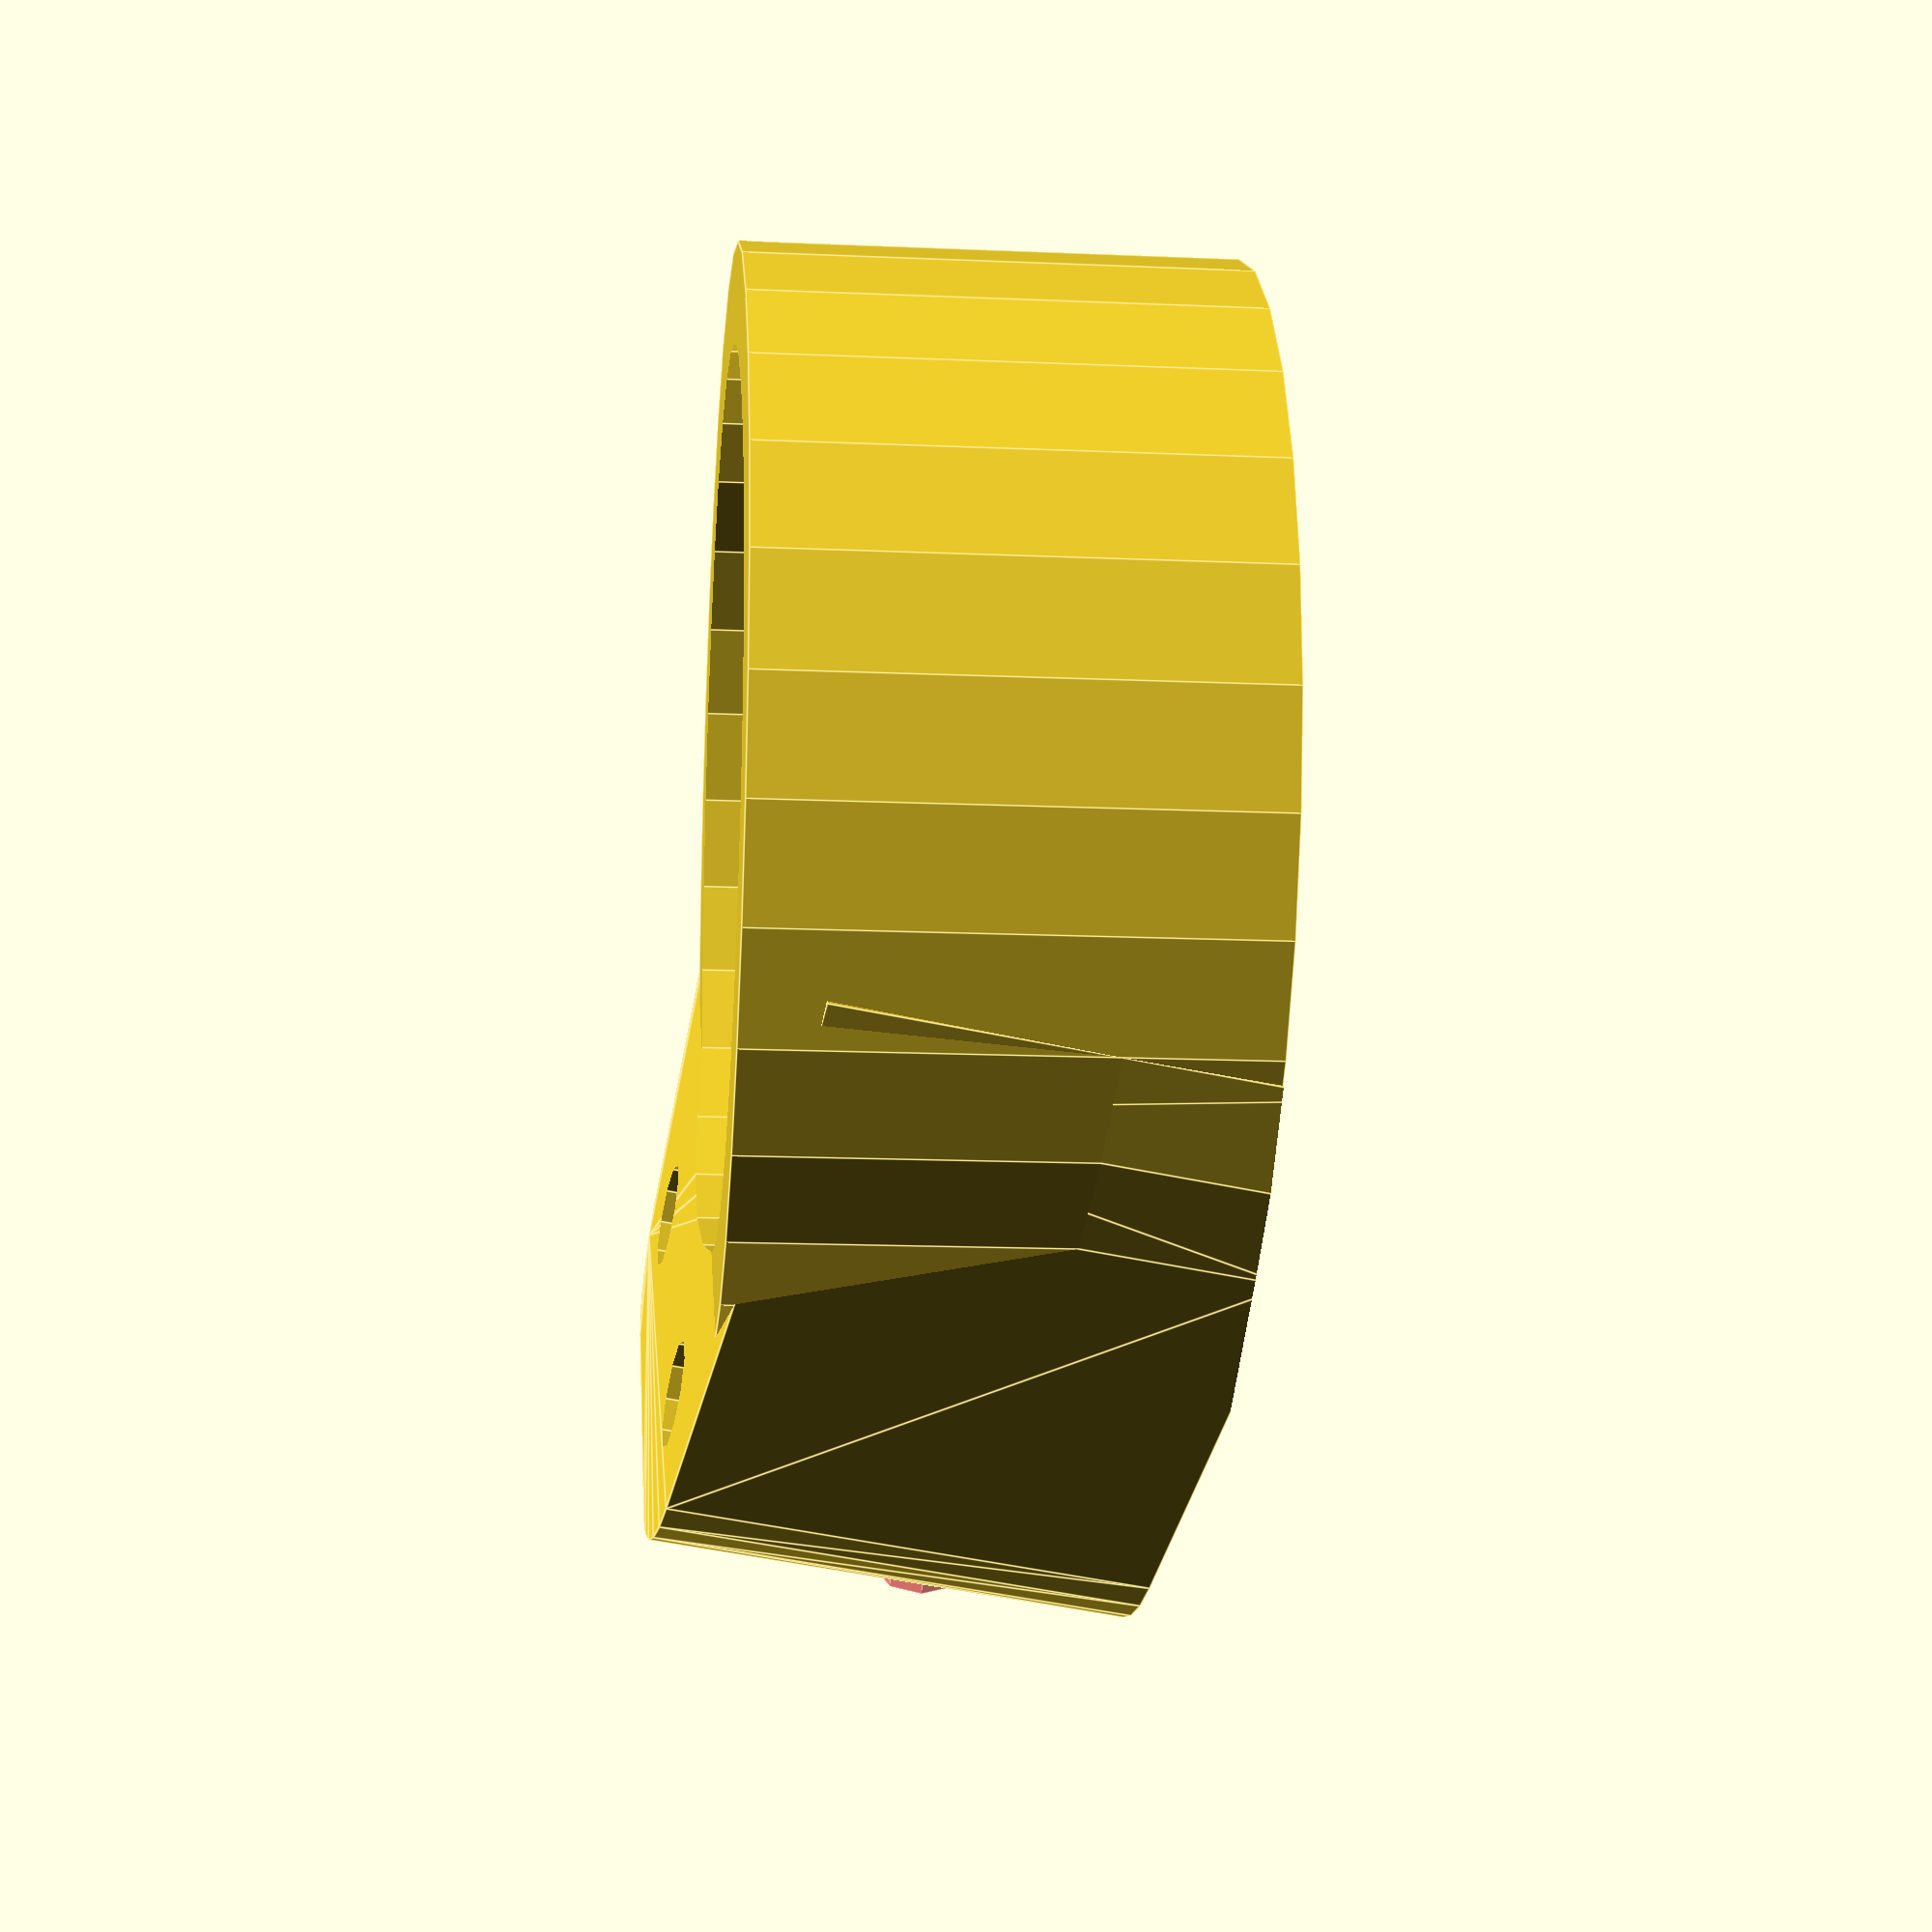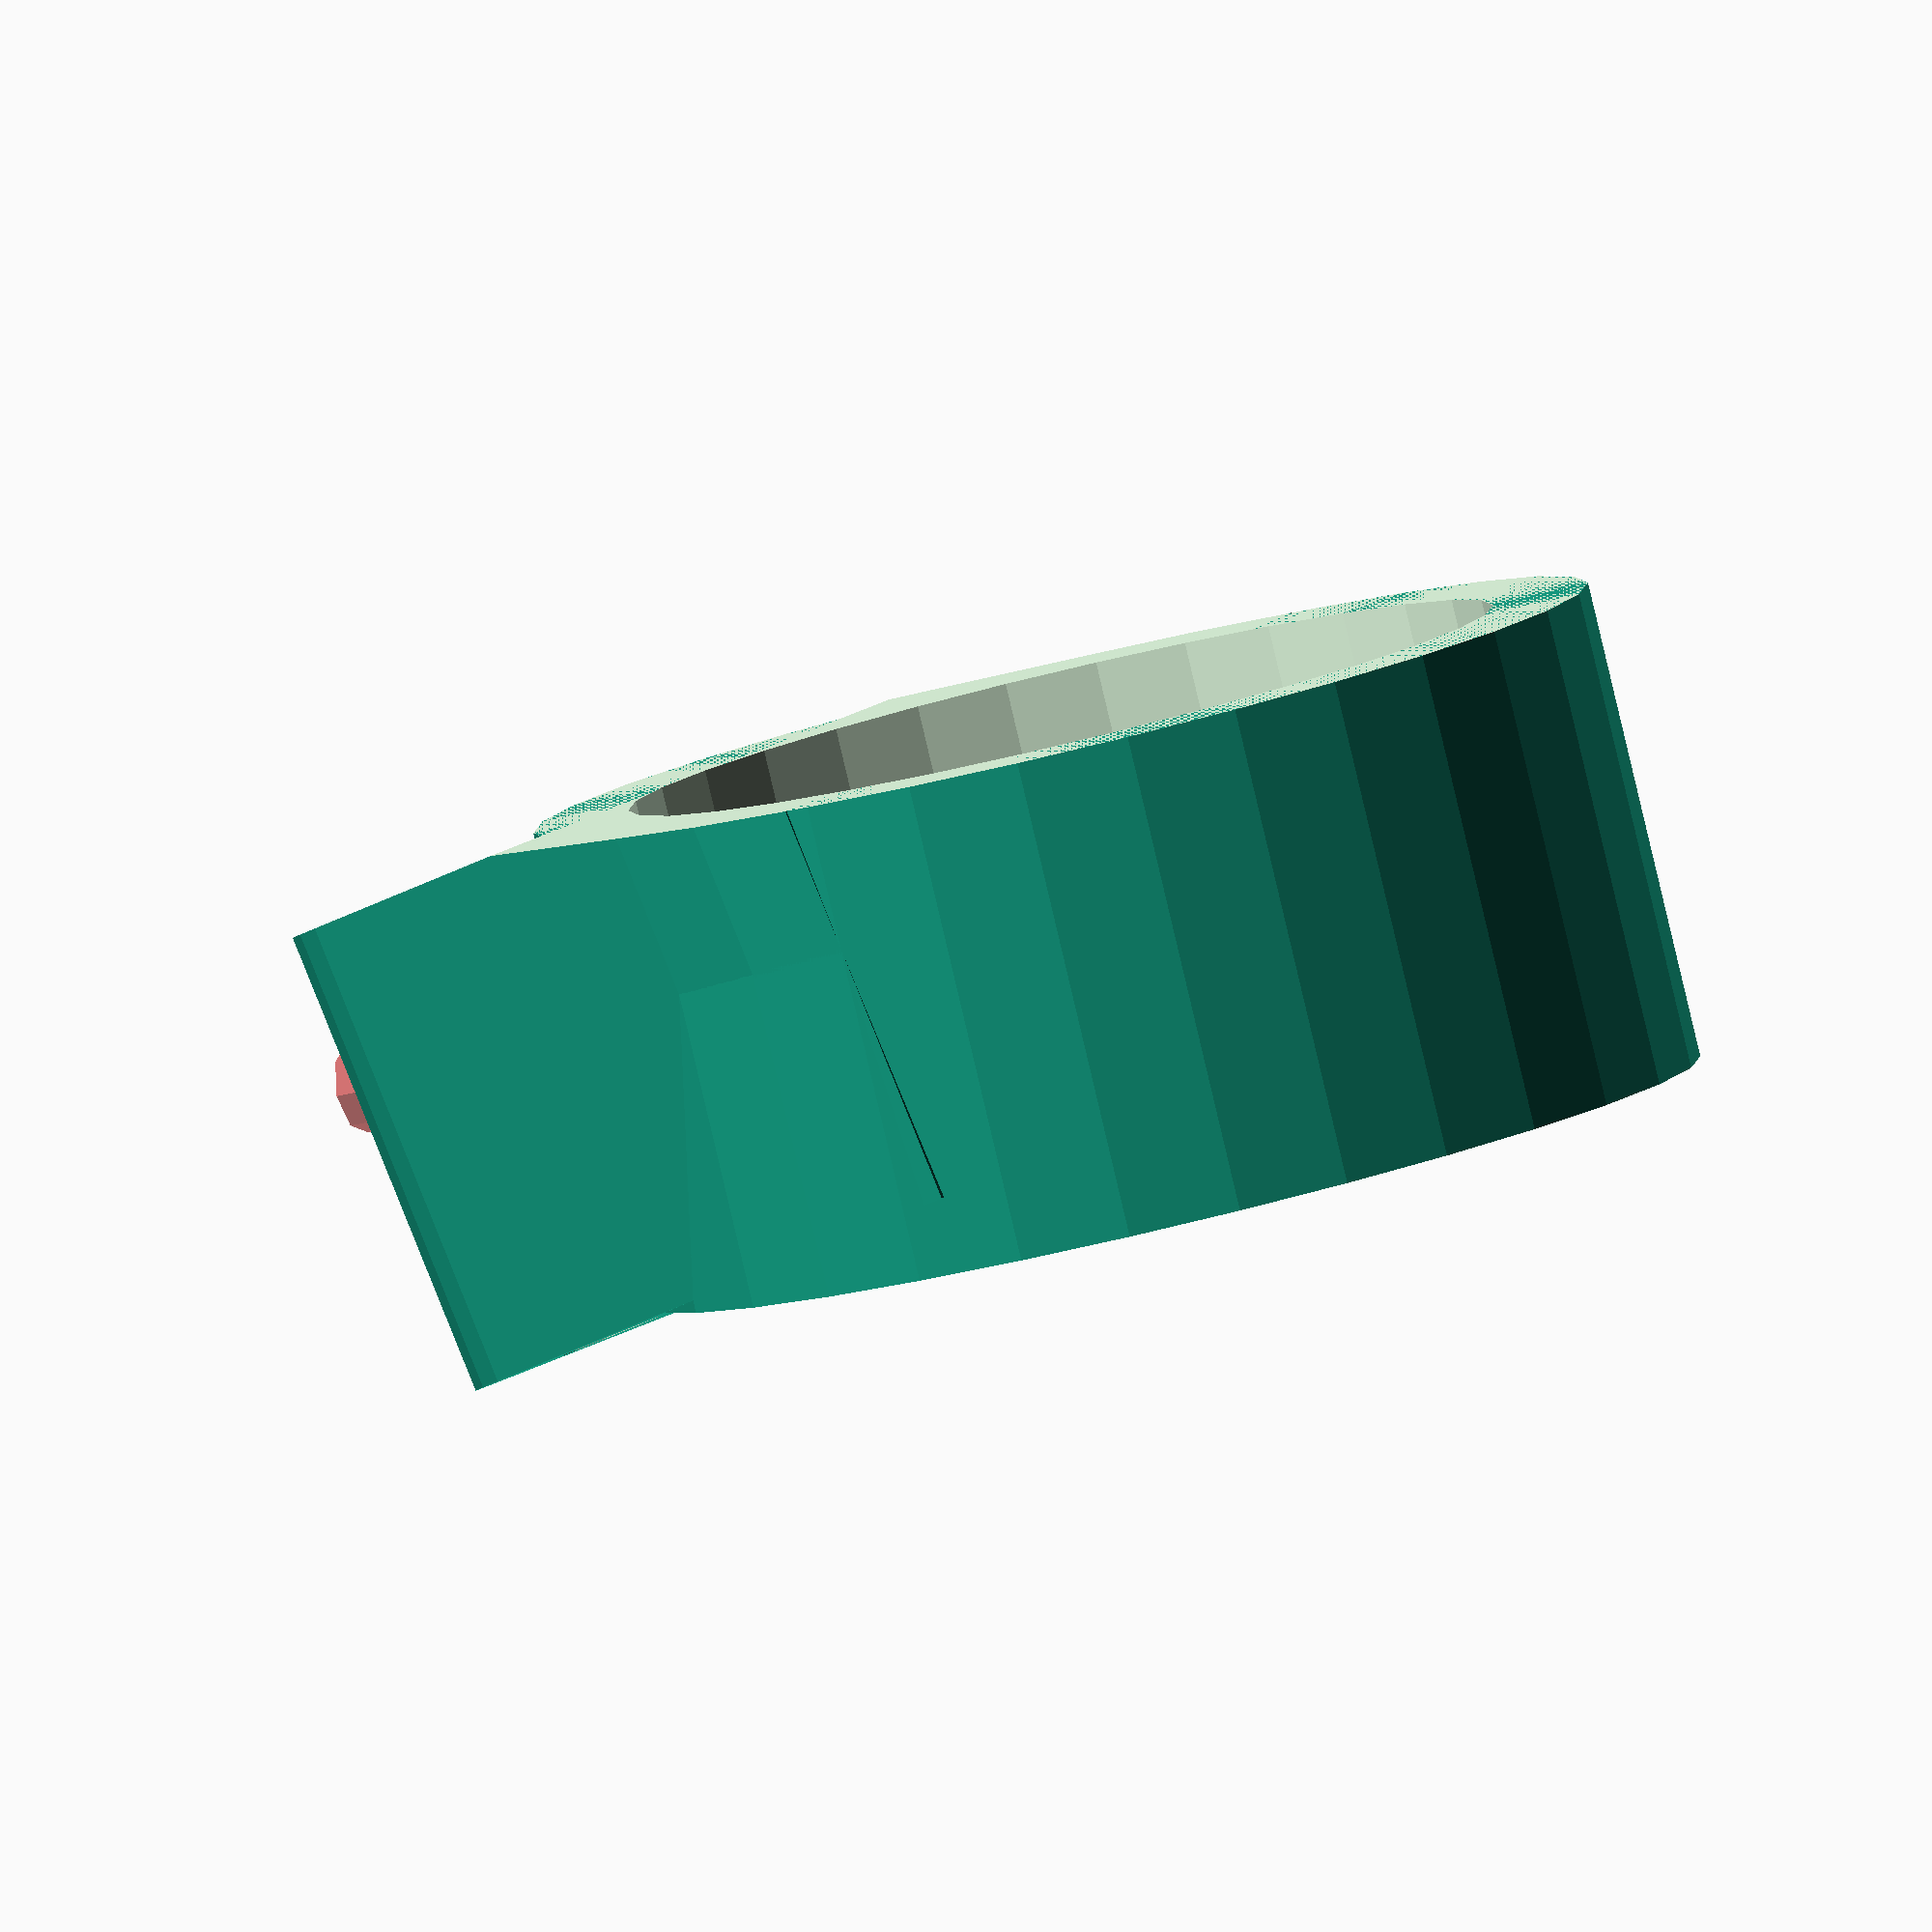
<openscad>
spacerD = 36.4;
protrudeLen = 7;
thick = 4;
height = 20;
rodD = 4.5;
rodSpacing = 10.6 + rodD;

module _ry() {
    rotate([90,0]) children();
}
module _rx() {
    rotate([0,90]) children();
}

$fs=1.5;
intersection() {
    difference() {
        union() {
            cylinder(d=spacerD + 2*thick, h=height, center=true);
            translate([0, 0, -4]) rotate([10,0,0]) hull() {
                for (xoff=[-rodSpacing/2:rodSpacing:rodSpacing/2]) {
                 translate([xoff, spacerD/2 + protrudeLen, 1]) cylinder(d=rodD + 2*thick, h=height, center=true);
                }
                translate([0,0,1]) difference() {
                    cylinder(d=spacerD + 2*thick, h=height, center=true);
                    translate([-50, -100, -50]) cube(size=[100, 100, 100], center=false);
                }
            }
        }
        // set screw
        translate([0, spacerD/2])
        #_ry() cylinder(d= 0.15 * 25.4, h=spacerD, center=true);
        cylinder(d=spacerD, h=100, center=true);
        for (xoff=[-rodSpacing/2:rodSpacing:rodSpacing/2]) {
            translate([xoff, spacerD/2 + protrudeLen, 0]) rotate([10,0,0]) cylinder(d=rodD, h=100, center=true);
        }
        translate([0,0,-height])cylinder(r=100, h=height, center=true);

    }
    *cylinder(r=100, h=height, center=true);
}

</openscad>
<views>
elev=15.0 azim=220.8 roll=84.7 proj=p view=edges
elev=265.2 azim=241.3 roll=346.7 proj=o view=solid
</views>
